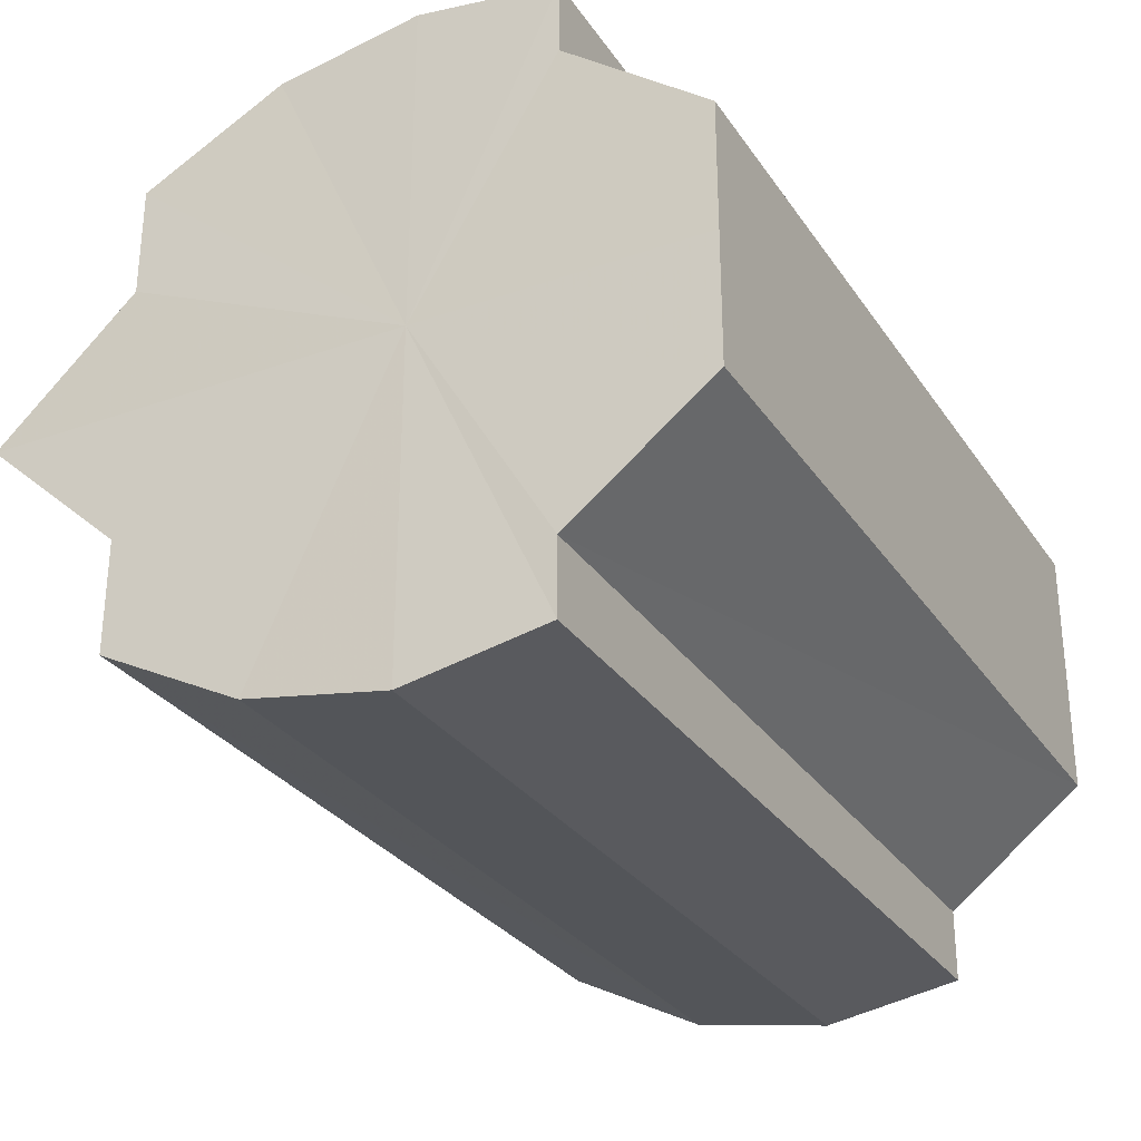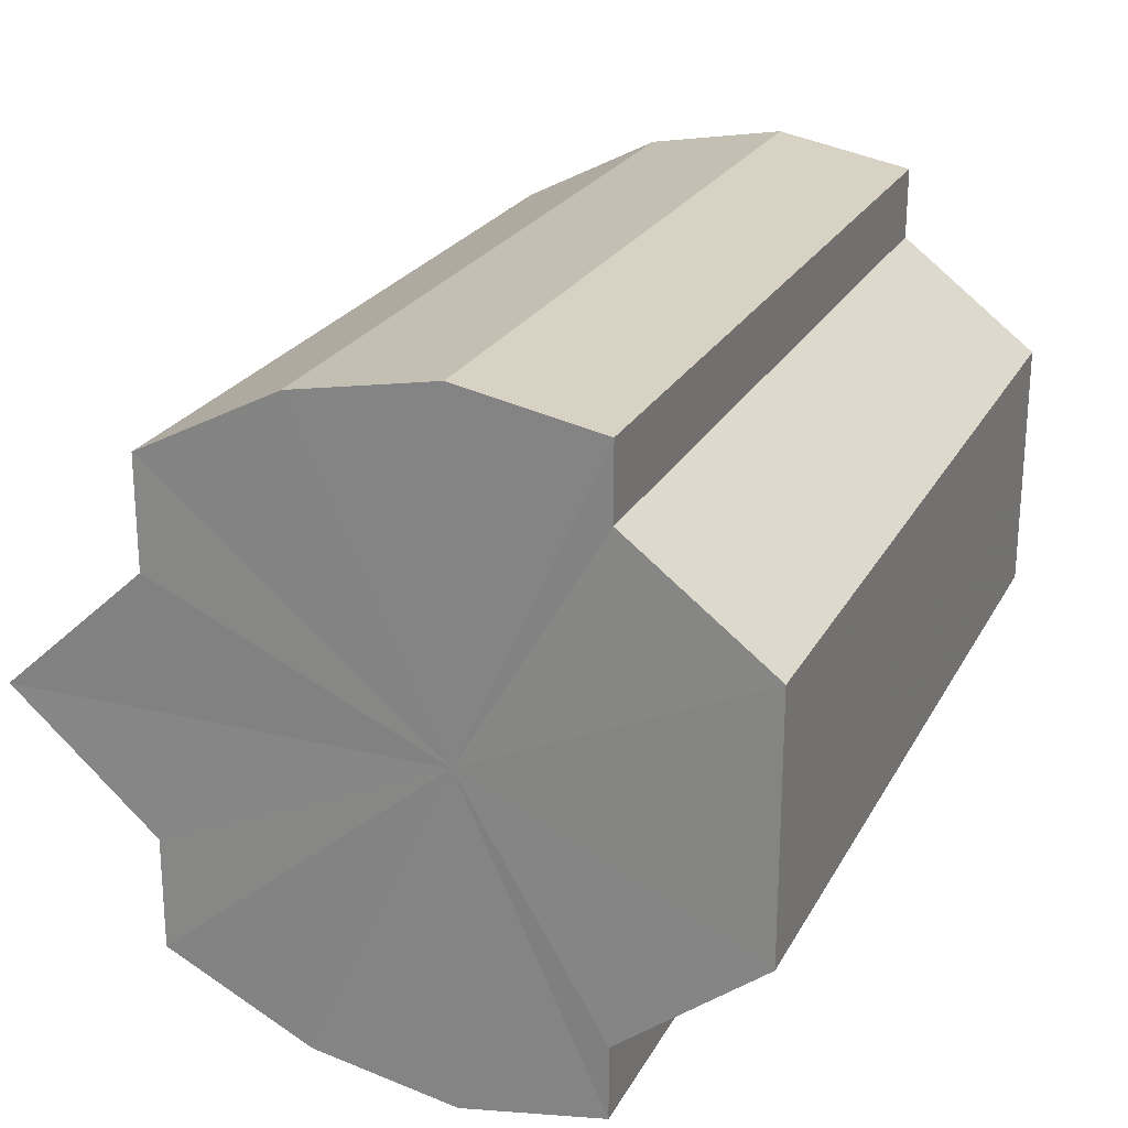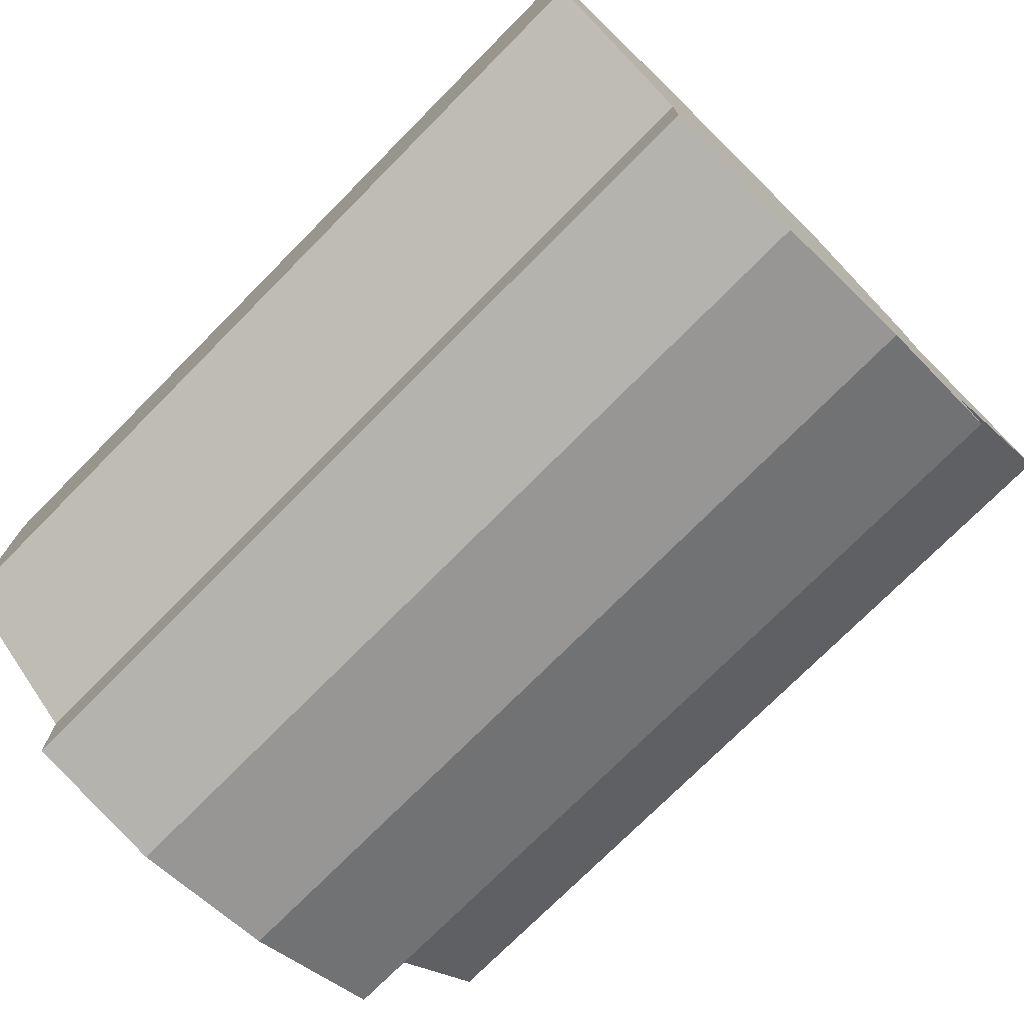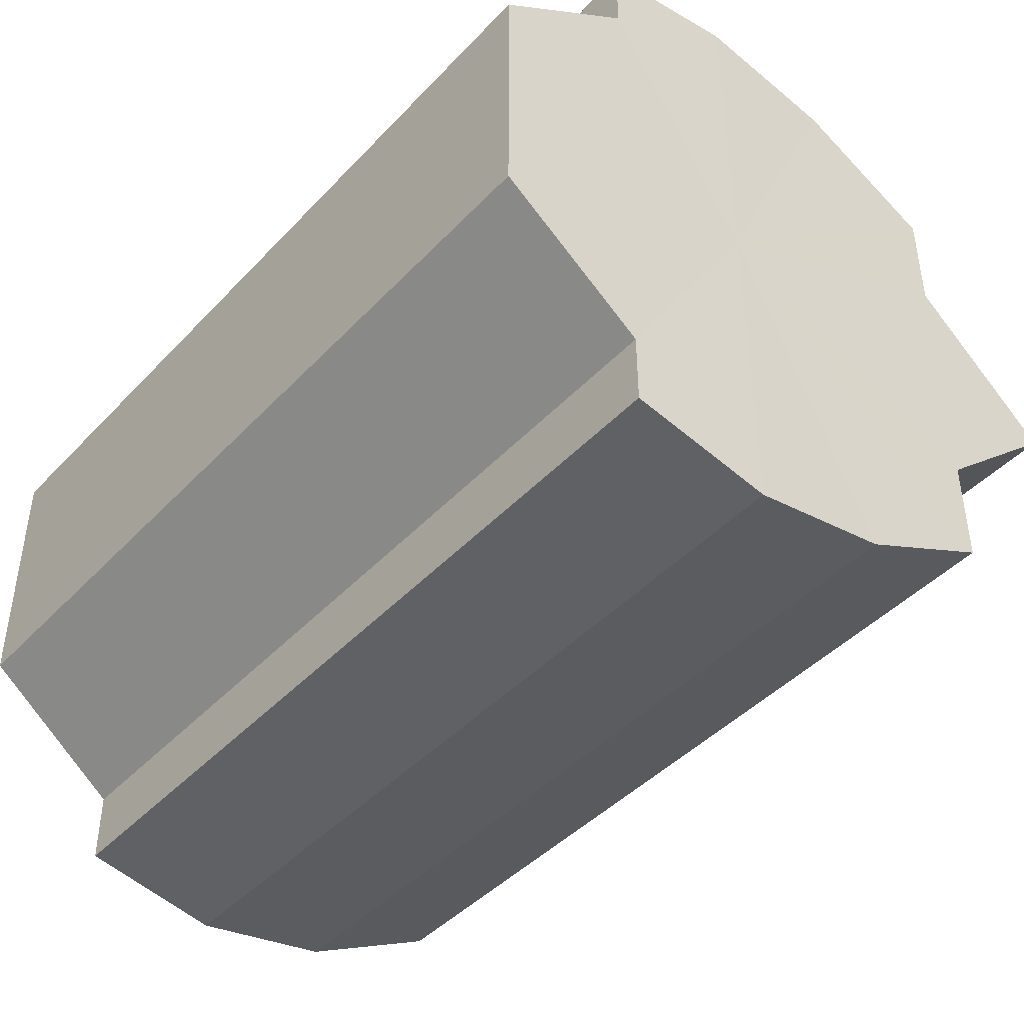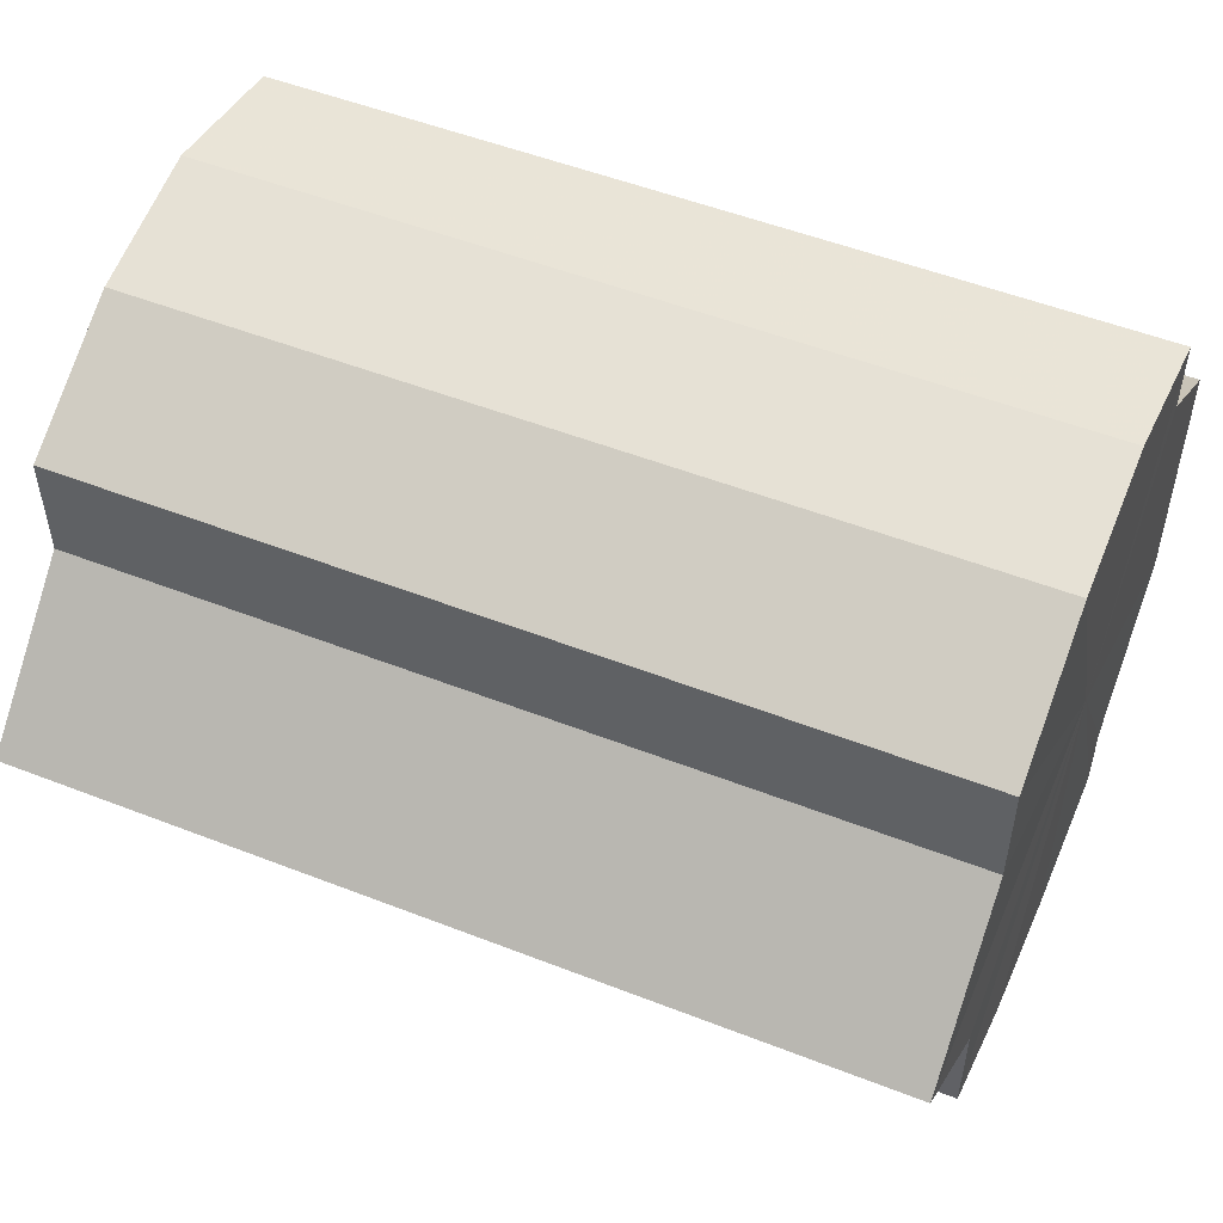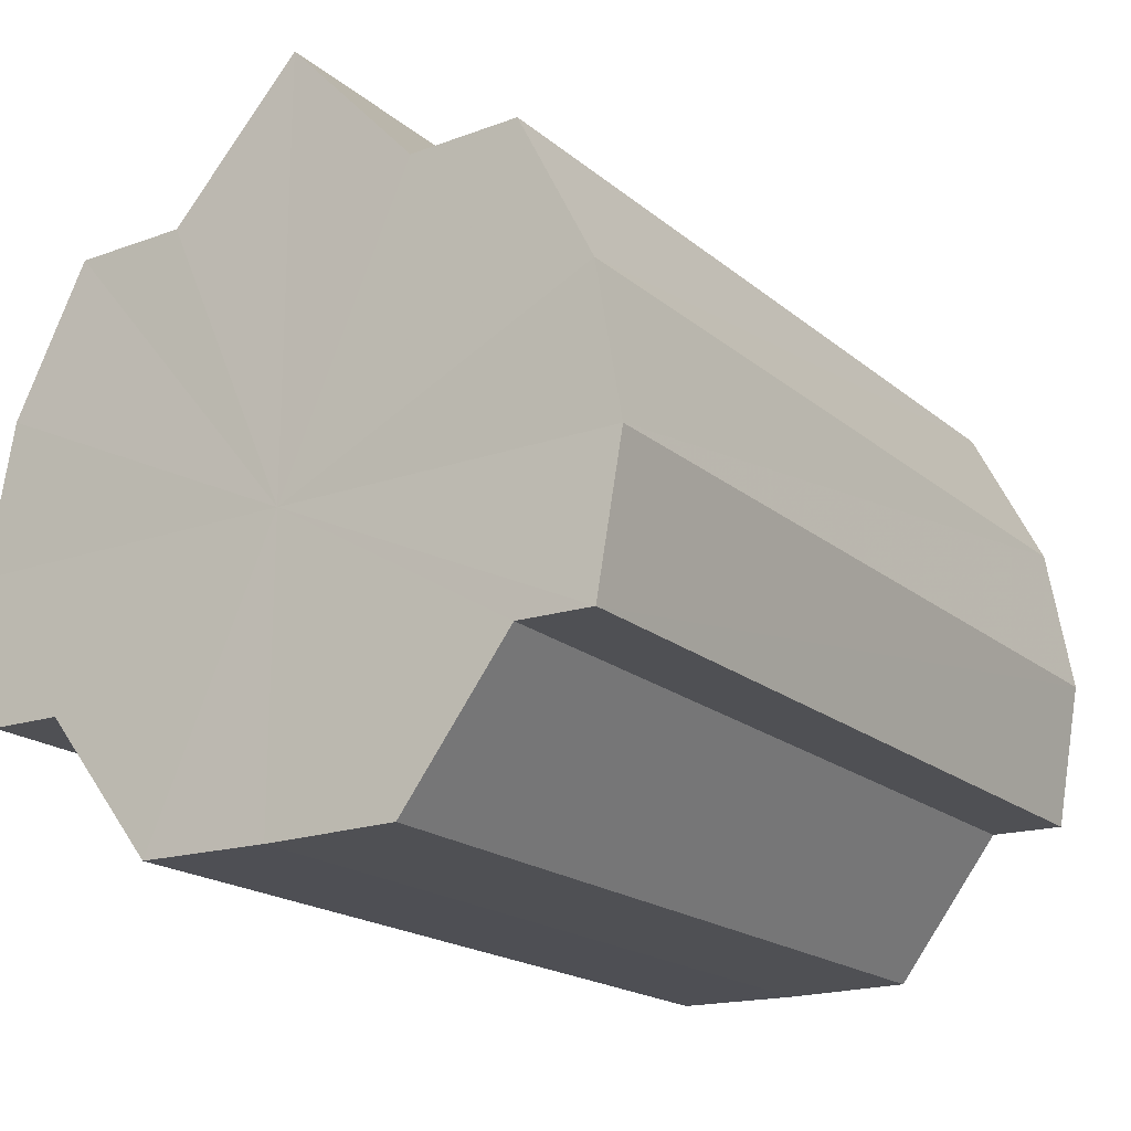
<metadata>
{"format":"obj","ext":"obj","renderer":"f3d","projection":"perspective","resolution":1024,"background":"white","views":[{"elev":-29.5,"azim":-62.3,"up":"+Z"},{"elev":23.5,"azim":-67.9,"up":"+Z"},{"elev":-74.7,"azim":45.2,"up":"+Z"},{"elev":-43.6,"azim":50.6,"up":"+Z"},{"elev":52.1,"azim":-157.2,"up":"+Z"},{"elev":-19.0,"azim":123.6,"up":"+Y"}]}
</metadata>
<code>
o 14684
v 2231 1863 8.299
v 2231 1863 8.297
v 2231 1863 8.299
v 2231 1863 8.292
v 2231 1863 8.297
v 2231 1863 8.297
v 2231 1863 8.297
v 2231 1863 8.284
v 2231 1863 8.292
v 2231 1863 8.275
v 2231 1863 8.284
v 2231 1863 8.292
v 2231 1863 8.292
v 2231 1863 8.284
v 2231 1863 8.284
v 2231 1863 8.275
v 2231 1863 8.275
v 2231 1863 8.266
v 2231 1863 8.266
v 2231 1863 8.258
v 2231 1863 8.258
v 2231 1863 8.253
v 2231 1863 8.253
v 2231 1863 8.251
v 2231 1863 8.251
v 2231 1863 8.253
v 2231 1863 8.253
v 2231 1863 8.258
v 2231 1863 8.258
v 2231 1863 8.266
v 2231 1863 8.266
v 2231 1863 8.275
v 2231 1863 8.275
v 2231 1863 8.266
v 2231 1863 8.266
v 2231 1863 8.258
v 2231 1863 8.258
v 2231 1863 8.253
v 2231 1863 8.253
v 2231 1863 8.251
v 2231 1863 8.251
v 2231 1863 8.253
v 2231 1863 8.253
v 2231 1863 8.258
v 2231 1863 8.258
v 2231 1863 8.266
v 2231 1863 8.266
v 2231 1863 8.275
v 2231 1863 8.275
v 2231 1863 8.284
v 2231 1863 8.284
v 2231 1863 8.292
v 2231 1863 8.292
v 2231 1863 8.297
v 2231 1863 8.297
v 2231 1863 8.299
v 2231 1863 8.299
v 2231 1863 8.297
v 2231 1863 8.297
v 2231 1863 8.292
v 2231 1863 8.292
v 2231 1863 8.284
v 2231 1863 8.284
v 2231 1863 8.275
v 2231 1863 8.275
v 2231 1863 8.275
v 2231 1863 8.284
v 2231 1863 8.266
v 2231 1863 8.292
v 2231 1863 8.258
v 2231 1863 8.297
v 2231 1863 8.253
v 2231 1863 8.299
v 2231 1863 8.251
v 2231 1863 8.297
v 2231 1863 8.253
v 2231 1863 8.292
v 2231 1863 8.258
v 2231 1863 8.284
v 2231 1863 8.266
v 2231 1863 8.275
v 2231 1863 8.275
v 2231 1863 8.299
v 2231 1863 8.297
v 2231 1863 8.297
v 2231 1863 8.292
v 2231 1863 8.292
v 2231 1863 8.284
v 2231 1863 8.284
v 2231 1863 8.275
v 2231 1863 8.275
v 2231 1863 8.266
v 2231 1863 8.266
v 2231 1863 8.258
v 2231 1863 8.258
v 2231 1863 8.253
v 2231 1863 8.253
v 2231 1863 8.251
f 1 2 3
f 2 4 5
f 6 1 7
f 4 8 9
f 8 10 11
f 12 6 13
f 14 12 15
f 16 14 17
f 18 16 19
f 20 18 21
f 22 20 23
f 24 22 25
f 26 24 27
f 28 26 29
f 30 28 31
f 32 30 33
f 33 34 35
f 35 36 37
f 37 38 39
f 39 40 41
f 41 42 43
f 43 44 45
f 45 46 47
f 47 48 49
f 49 50 51
f 51 52 53
f 53 54 55
f 55 56 57
f 57 58 59
f 59 60 61
f 61 62 63
f 63 64 65
f 66 64 67
f 66 68 64
f 66 67 69
f 66 70 68
f 66 69 71
f 66 72 70
f 66 71 73
f 66 74 72
f 66 73 75
f 66 76 74
f 66 75 77
f 66 78 76
f 66 77 79
f 66 80 78
f 66 79 81
f 66 81 80
f 82 83 84
f 82 85 83
f 82 84 86
f 82 87 85
f 82 86 88
f 82 89 87
f 82 88 90
f 82 91 89
f 82 90 92
f 82 93 91
f 82 92 94
f 82 95 93
f 82 94 96
f 82 97 95
f 82 96 98
f 82 98 97

</code>
